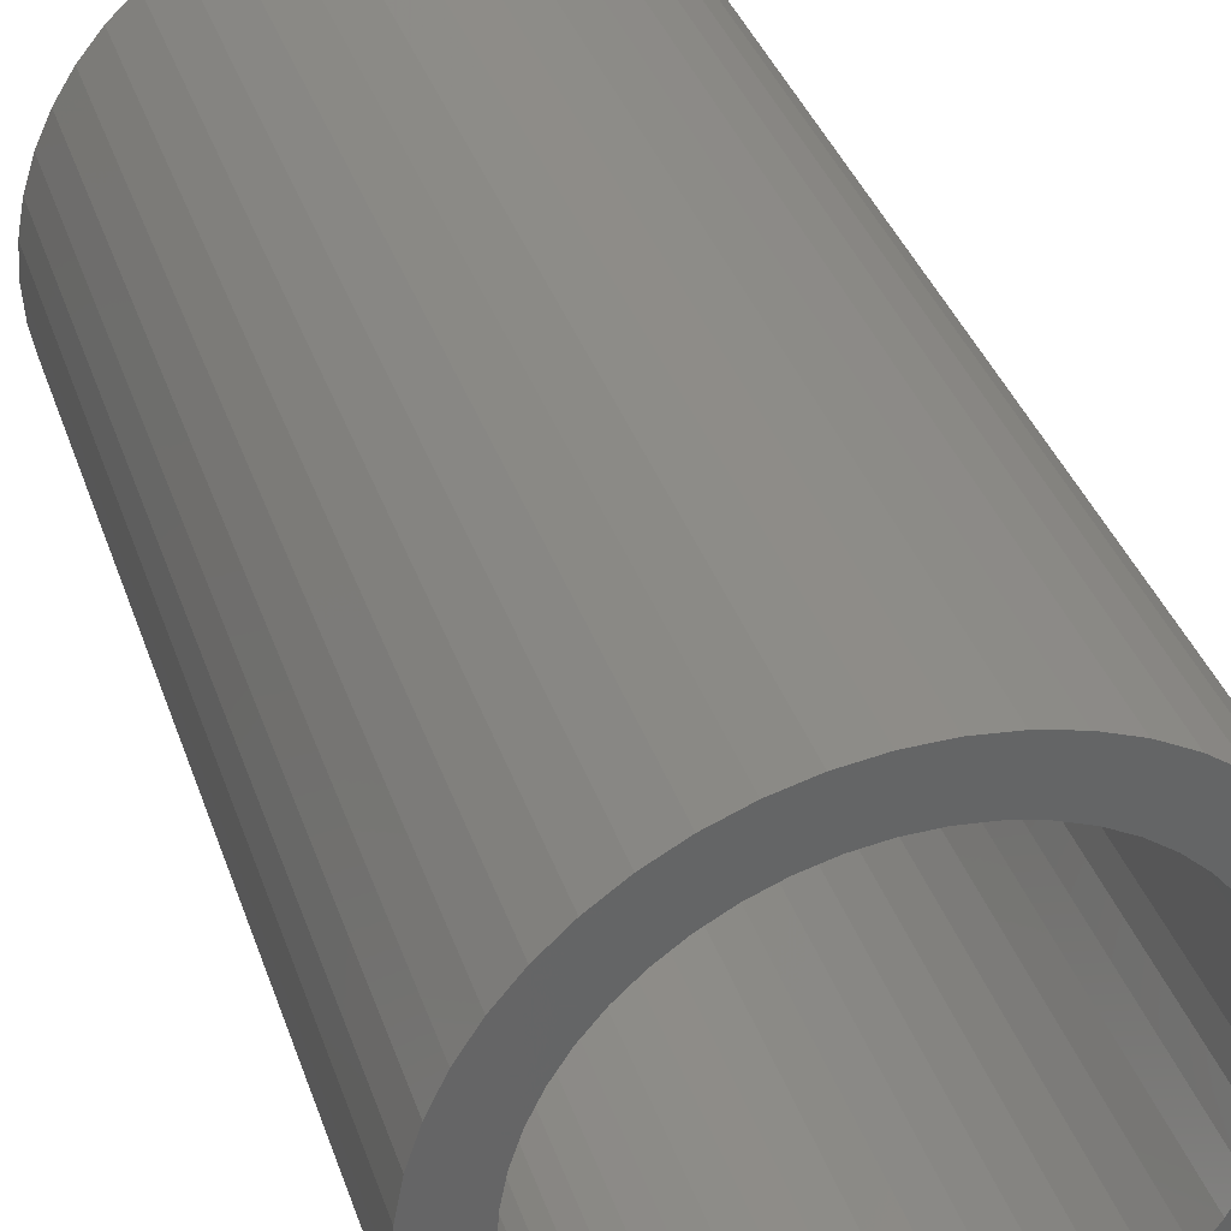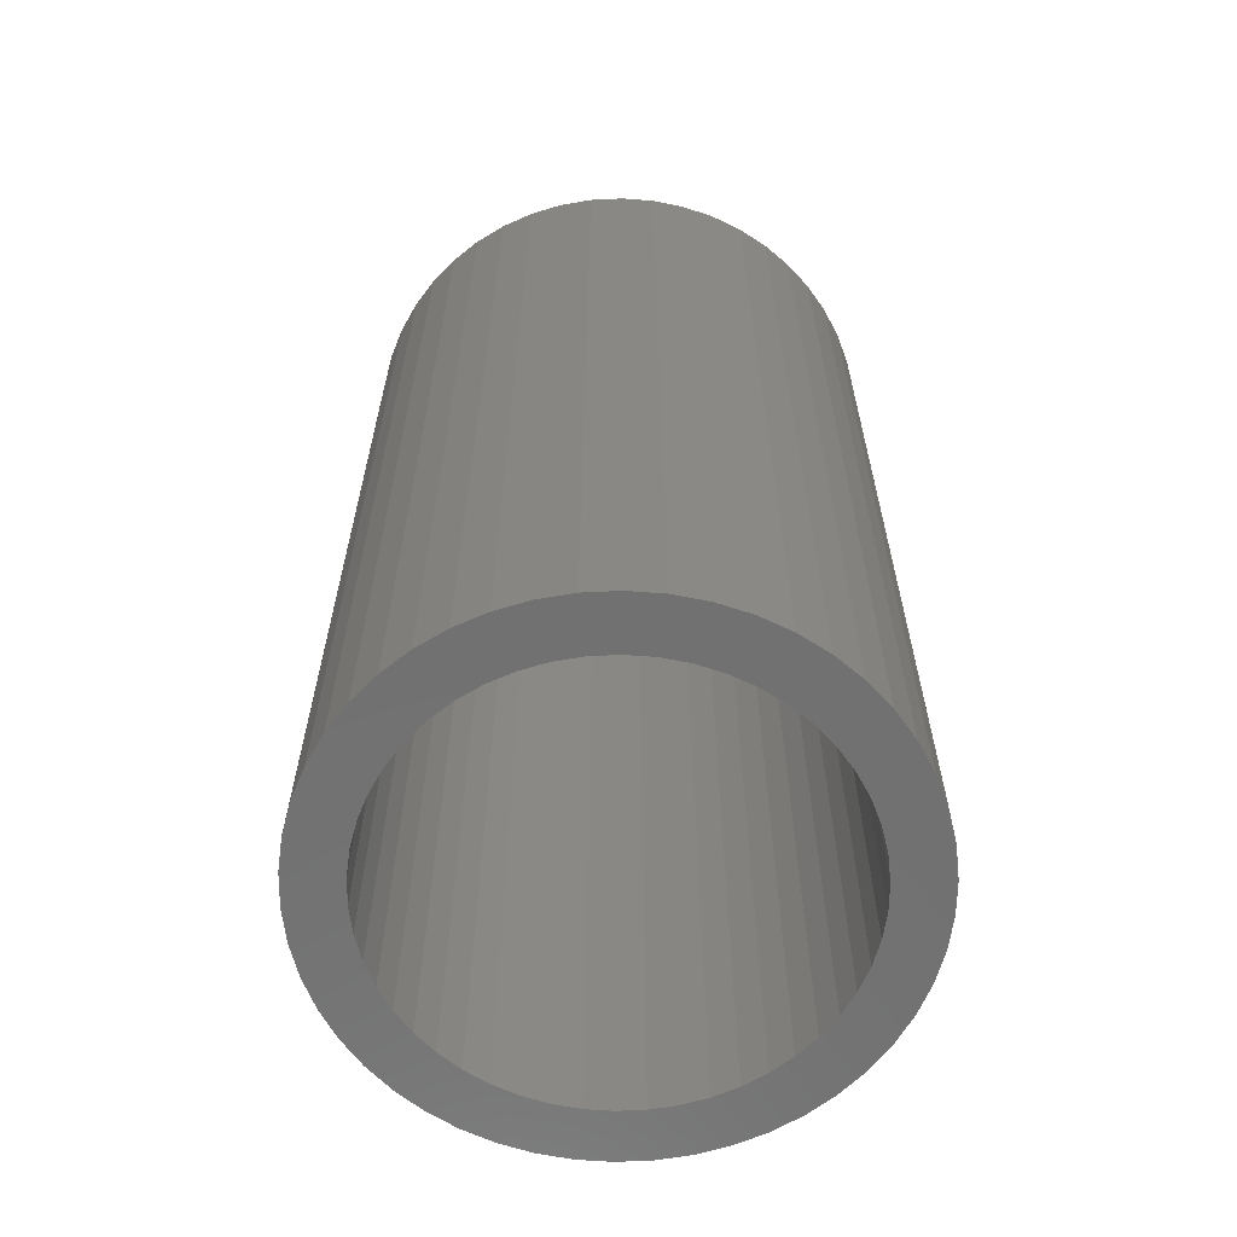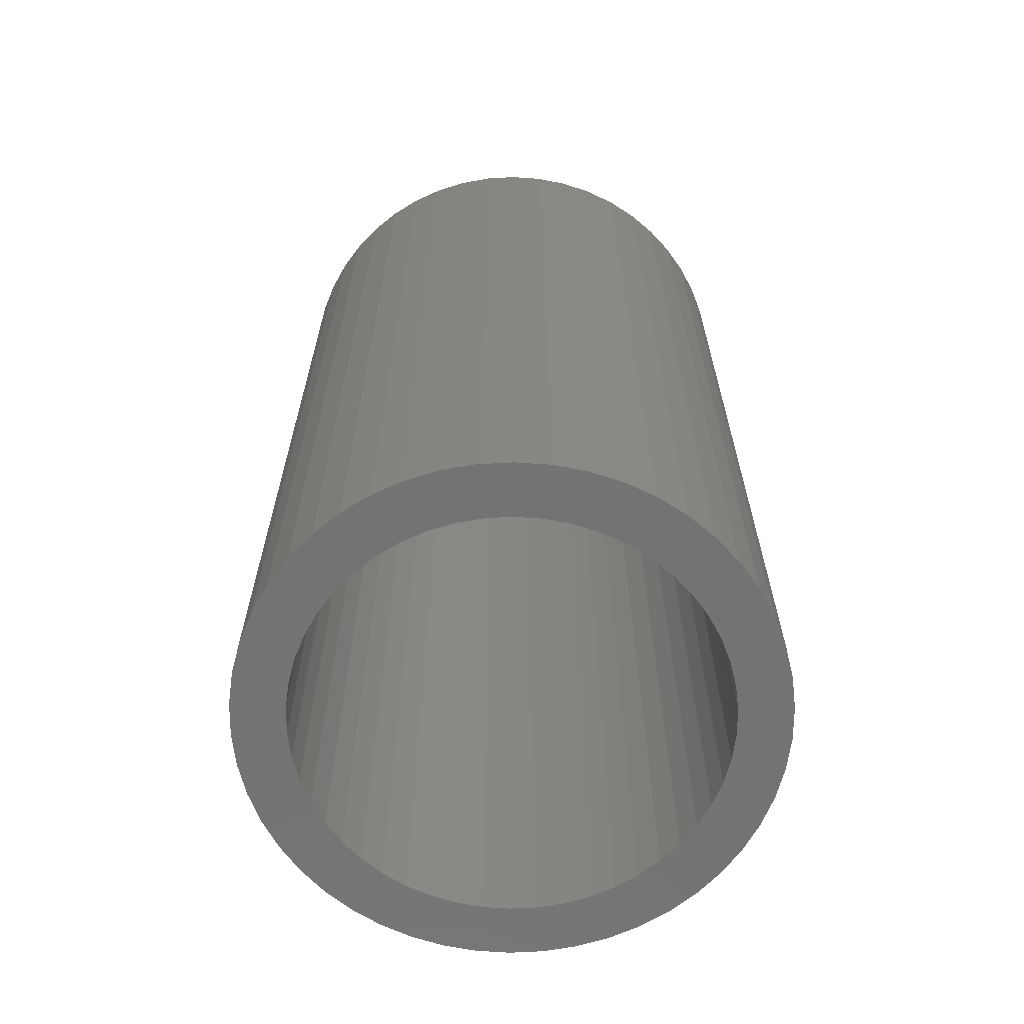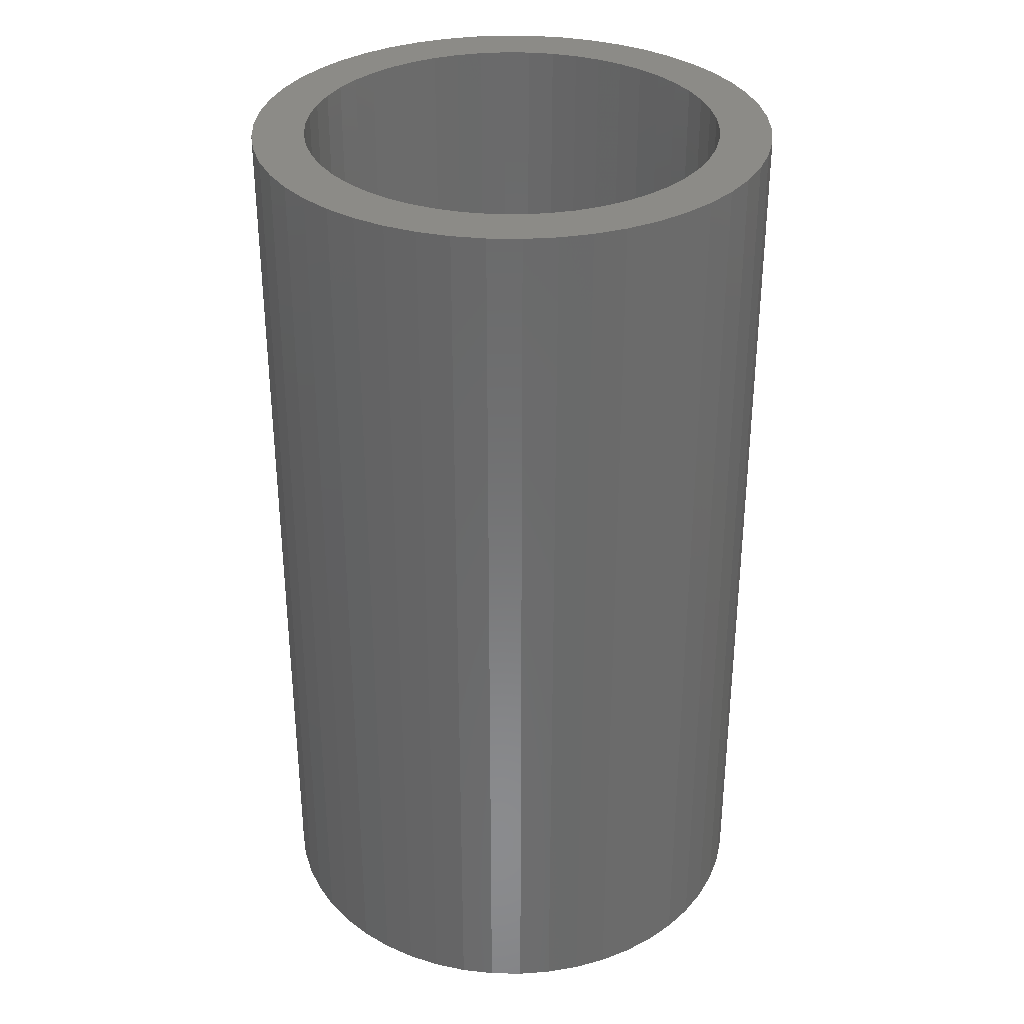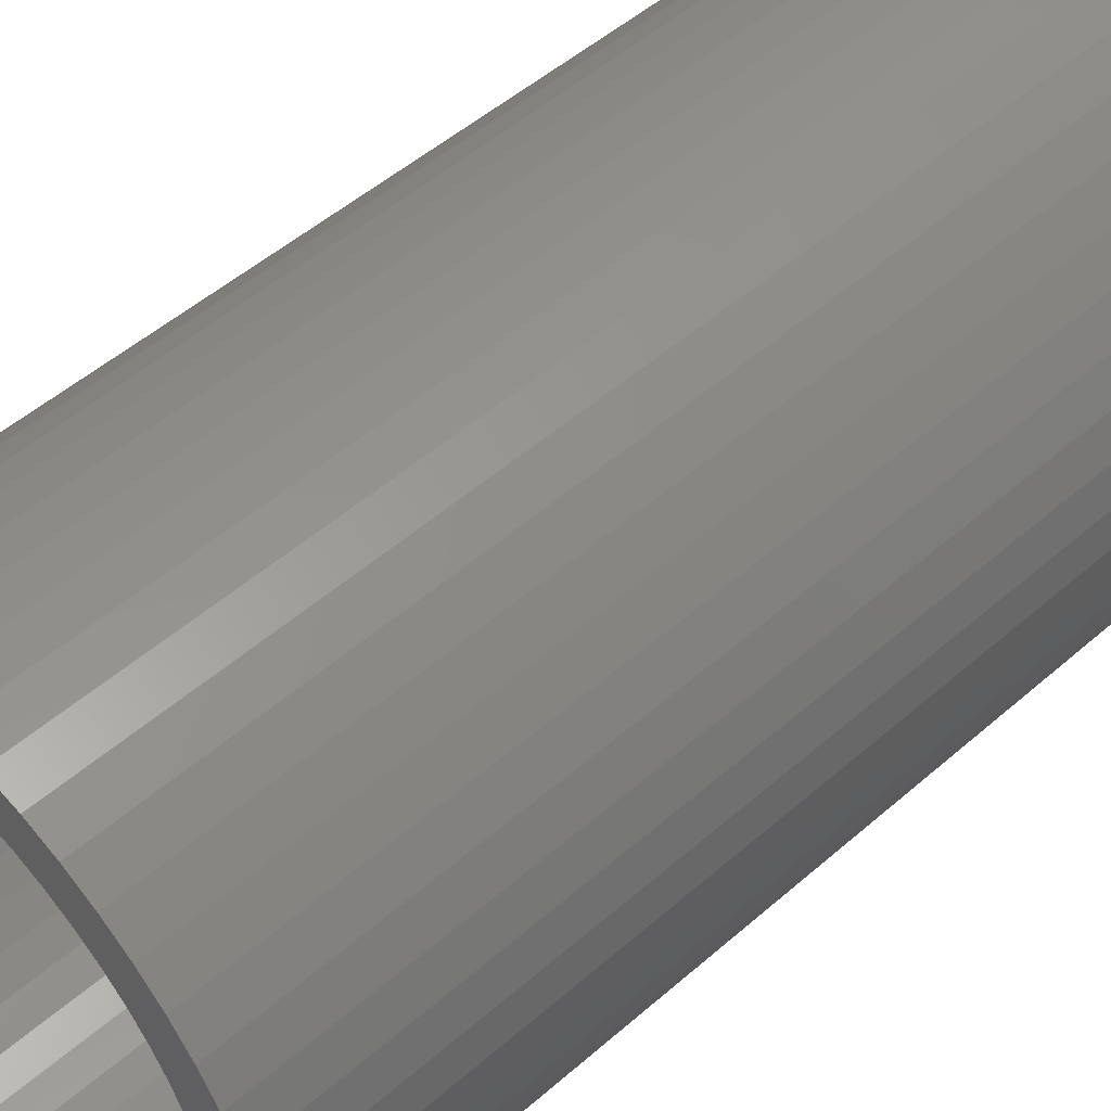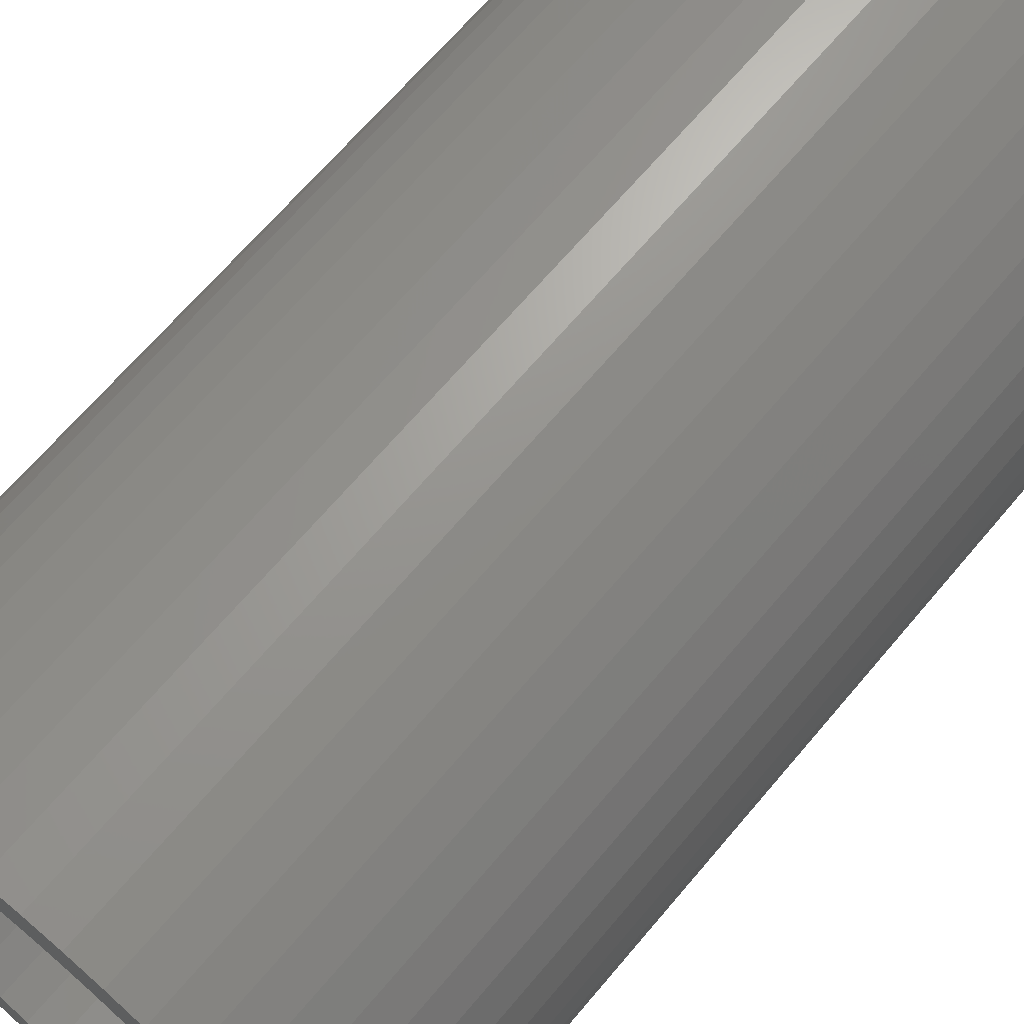
<metadata>
{"format":"stl","ext":"stl","renderer":"f3d","projection":"perspective","resolution":1024,"background":"white","views":[{"elev":37.0,"azim":162.2,"up":"+Y"},{"elev":-62.8,"azim":-62.0,"up":"+Z"},{"elev":-65.3,"azim":-40.1,"up":"+Z"},{"elev":33.2,"azim":-63.3,"up":"+Z"},{"elev":50.6,"azim":-133.7,"up":"+Y"},{"elev":67.0,"azim":40.1,"up":"+Y"}]}
</metadata>
<code>
# stl→obj: 200 verts, 400 faces
v 2.25 0 4
v 2.232 0.282 -4
v 2.232 0.282 4
v 2.25 0 -4
v -2.25 0 -4
v -2.232 0.282 4
v -2.232 0.282 -4
v -2.25 0 4
v 0.1413 2.246 -4
v -0.1413 2.246 4
v 0.1413 2.246 4
v -0.1413 2.246 -4
v -0.1413 -2.246 -4
v 0.1413 -2.246 4
v -0.1413 -2.246 4
v 0.1413 -2.246 -4
v 1.64 1.54 -4
v 1.434 1.734 4
v 1.64 1.54 4
v 1.434 1.734 -4
v -1.434 1.734 -4
v -1.64 1.54 4
v -1.434 1.734 4
v -1.64 1.54 -4
v -0.6953 2.14 -4
v -0.958 2.036 4
v -0.6953 2.14 4
v -0.958 2.036 -4
v 2.092 -0.8283 4
v 2.179 -0.5596 -4
v 2.179 -0.5596 4
v 2.092 -0.8283 -4
v 2.092 0.8283 4
v 1.972 1.084 -4
v 1.972 1.084 4
v 2.092 0.8283 -4
v 2.179 0.5596 -4
v 2.179 0.5596 4
v 0.958 2.036 -4
v 0.6953 2.14 4
v 0.958 2.036 4
v 0.6953 2.14 -4
v 0.4216 2.21 4
v 0.4216 2.21 -4
v 1.206 1.9 4
v 1.206 1.9 -4
v -2.092 0.8283 -4
v -1.972 1.084 4
v -1.972 1.084 -4
v -2.092 0.8283 4
v -1.82 1.323 -4
v -1.82 1.323 4
v -2.179 0.5596 -4
v -2.179 0.5596 4
v -1.206 1.9 4
v -1.206 1.9 -4
v -0.4216 2.21 4
v -0.4216 2.21 -4
v 0.4216 -2.21 4
v 0.4216 -2.21 -4
v 1.82 1.323 4
v 1.82 1.323 -4
v 1.8 0 4
v 1.786 0.2256 4
v 2.232 -0.282 4
v 1.743 0.4476 4
v 1.786 -0.2256 4
v 1.674 0.6626 4
v 1.577 0.8672 4
v 1.743 -0.4476 4
v 1.456 1.058 4
v 1.312 1.232 4
v 1.147 1.387 4
v 0.9645 1.52 4
v 0.7664 1.629 4
v 0.5562 1.712 4
v 0.3373 1.768 4
v 0.113 1.796 4
v -0.113 1.796 4
v -0.3373 1.768 4
v -0.5562 1.712 4
v -0.7664 1.629 4
v -0.9645 1.52 4
v -1.147 1.387 4
v -1.312 1.232 4
v -1.456 1.058 4
v -1.577 0.8672 4
v -1.674 0.6626 4
v -1.743 0.4476 4
v 1.674 -0.6626 4
v 1.972 -1.084 4
v 1.577 -0.8672 4
v 1.82 -1.323 4
v 1.456 -1.058 4
v 1.64 -1.54 4
v 1.312 -1.232 4
v 1.434 -1.734 4
v 1.147 -1.387 4
v 1.206 -1.9 4
v 0.9645 -1.52 4
v 0.958 -2.036 4
v 0.7664 -1.629 4
v 0.6953 -2.14 4
v 0.5562 -1.712 4
v 0.3373 -1.768 4
v 0.113 -1.796 4
v -0.113 -1.796 4
v -0.3373 -1.768 4
v -0.4216 -2.21 4
v -0.5562 -1.712 4
v -0.6953 -2.14 4
v -0.7664 -1.629 4
v -0.958 -2.036 4
v -0.9645 -1.52 4
v -1.206 -1.9 4
v -1.147 -1.387 4
v -1.434 -1.734 4
v -1.312 -1.232 4
v -1.64 -1.54 4
v -1.456 -1.058 4
v -1.82 -1.323 4
v -1.577 -0.8672 4
v -1.972 -1.084 4
v -1.674 -0.6626 4
v -2.092 -0.8283 4
v -1.743 -0.4476 4
v -2.179 -0.5596 4
v -1.786 -0.2256 4
v -2.232 -0.282 4
v -1.8 0 4
v -1.786 0.2256 4
v 2.232 -0.282 -4
v 1.972 -1.084 -4
v 1.82 -1.323 -4
v -1.64 -1.54 -4
v -1.434 -1.734 -4
v -1.972 -1.084 -4
v -2.092 -0.8283 -4
v -1.82 -1.323 -4
v 1.8 0 -4
v 1.786 -0.2256 -4
v 1.743 -0.4476 -4
v 1.786 0.2256 -4
v 1.674 -0.6626 -4
v 1.577 -0.8672 -4
v 1.743 0.4476 -4
v 1.456 -1.058 -4
v 1.64 -1.54 -4
v 1.312 -1.232 -4
v 1.434 -1.734 -4
v 1.147 -1.387 -4
v 1.206 -1.9 -4
v 0.9645 -1.52 -4
v 0.958 -2.036 -4
v 0.7664 -1.629 -4
v 0.6953 -2.14 -4
v 0.5562 -1.712 -4
v 0.3373 -1.768 -4
v 0.113 -1.796 -4
v -0.113 -1.796 -4
v -0.3373 -1.768 -4
v -0.4216 -2.21 -4
v -0.5562 -1.712 -4
v -0.6953 -2.14 -4
v -0.7664 -1.629 -4
v -0.958 -2.036 -4
v -0.9645 -1.52 -4
v -1.206 -1.9 -4
v -1.147 -1.387 -4
v -1.312 -1.232 -4
v -1.456 -1.058 -4
v -1.577 -0.8672 -4
v -1.674 -0.6626 -4
v -1.743 -0.4476 -4
v 1.674 0.6626 -4
v 1.577 0.8672 -4
v 1.456 1.058 -4
v 1.312 1.232 -4
v 1.147 1.387 -4
v 0.9645 1.52 -4
v 0.7664 1.629 -4
v 0.5562 1.712 -4
v 0.3373 1.768 -4
v 0.113 1.796 -4
v -0.113 1.796 -4
v -0.3373 1.768 -4
v -0.5562 1.712 -4
v -0.7664 1.629 -4
v -0.9645 1.52 -4
v -1.147 1.387 -4
v -1.312 1.232 -4
v -1.456 1.058 -4
v -1.577 0.8672 -4
v -1.674 0.6626 -4
v -1.743 0.4476 -4
v -1.786 0.2256 -4
v -1.8 0 -4
v -2.179 -0.5596 -4
v -1.786 -0.2256 -4
v -2.232 -0.282 -4
f 1 2 3
f 2 1 4
f 5 6 7
f 6 5 8
f 9 10 11
f 10 9 12
f 13 14 15
f 14 13 16
f 17 18 19
f 18 17 20
f 21 22 23
f 22 21 24
f 25 26 27
f 26 25 28
f 29 30 31
f 30 29 32
f 33 34 35
f 34 33 36
f 3 37 38
f 37 3 2
f 39 40 41
f 40 39 42
f 42 43 40
f 43 42 44
f 20 45 18
f 45 20 46
f 47 48 49
f 48 47 50
f 51 22 24
f 22 51 52
f 53 50 47
f 50 53 54
f 28 55 26
f 55 28 56
f 12 57 10
f 57 12 58
f 16 59 14
f 59 16 60
f 38 36 33
f 36 38 37
f 61 17 19
f 17 61 62
f 35 62 61
f 62 35 34
f 44 11 43
f 11 44 9
f 46 41 45
f 41 46 39
f 49 52 51
f 52 49 48
f 7 54 53
f 54 7 6
f 63 1 3
f 64 3 38
f 1 63 65
f 66 38 33
f 67 65 63
f 68 33 35
f 65 67 31
f 69 35 61
f 70 31 67
f 31 70 29
f 3 64 63
f 38 66 64
f 33 68 66
f 71 61 19
f 35 69 68
f 61 71 69
f 72 19 18
f 19 72 71
f 73 18 45
f 18 73 72
f 45 74 73
f 41 74 45
f 41 75 74
f 40 75 41
f 40 76 75
f 43 76 40
f 43 77 76
f 11 77 43
f 11 78 77
f 11 79 78
f 10 79 11
f 10 80 79
f 57 80 10
f 57 81 80
f 27 81 57
f 27 82 81
f 26 82 27
f 26 83 82
f 55 83 26
f 83 55 84
f 23 84 55
f 84 23 85
f 22 85 23
f 85 22 86
f 52 86 22
f 86 52 87
f 48 87 52
f 87 48 88
f 88 50 89
f 50 88 48
f 90 29 70
f 29 90 91
f 92 91 90
f 91 92 93
f 94 93 92
f 93 94 95
f 96 95 94
f 95 96 97
f 98 97 96
f 97 98 99
f 100 99 98
f 100 101 99
f 102 101 100
f 102 103 101
f 104 103 102
f 104 59 103
f 105 59 104
f 105 14 59
f 106 14 105
f 107 14 106
f 107 15 14
f 108 15 107
f 108 109 15
f 110 109 108
f 110 111 109
f 112 111 110
f 112 113 111
f 114 113 112
f 115 114 116
f 114 115 113
f 117 116 118
f 116 117 115
f 119 118 120
f 121 120 122
f 118 119 117
f 123 122 124
f 125 124 126
f 127 126 128
f 120 121 119
f 129 128 130
f 54 89 50
f 89 54 131
f 122 123 121
f 6 131 54
f 124 125 123
f 131 6 130
f 126 127 125
f 8 130 6
f 128 129 127
f 130 8 129
f 56 23 55
f 23 56 21
f 58 27 57
f 27 58 25
f 65 4 1
f 4 65 132
f 93 133 91
f 133 93 134
f 31 132 65
f 132 31 30
f 135 117 119
f 117 135 136
f 137 125 138
f 125 137 123
f 135 121 139
f 121 135 119
f 140 4 132
f 141 132 30
f 4 140 2
f 142 30 32
f 143 2 140
f 144 32 133
f 2 143 37
f 145 133 134
f 146 37 143
f 37 146 36
f 132 141 140
f 30 142 141
f 32 144 142
f 147 134 148
f 133 145 144
f 134 147 145
f 149 148 150
f 148 149 147
f 151 150 152
f 150 151 149
f 152 153 151
f 154 153 152
f 154 155 153
f 156 155 154
f 156 157 155
f 60 157 156
f 60 158 157
f 16 158 60
f 16 159 158
f 16 160 159
f 13 160 16
f 13 161 160
f 162 161 13
f 162 163 161
f 164 163 162
f 164 165 163
f 166 165 164
f 166 167 165
f 168 167 166
f 167 168 169
f 136 169 168
f 169 136 170
f 135 170 136
f 170 135 171
f 139 171 135
f 171 139 172
f 137 172 139
f 172 137 173
f 173 138 174
f 138 173 137
f 175 36 146
f 36 175 34
f 176 34 175
f 34 176 62
f 177 62 176
f 62 177 17
f 178 17 177
f 17 178 20
f 179 20 178
f 20 179 46
f 180 46 179
f 180 39 46
f 181 39 180
f 181 42 39
f 182 42 181
f 182 44 42
f 183 44 182
f 183 9 44
f 184 9 183
f 185 9 184
f 185 12 9
f 186 12 185
f 186 58 12
f 187 58 186
f 187 25 58
f 188 25 187
f 188 28 25
f 189 28 188
f 56 189 190
f 189 56 28
f 21 190 191
f 190 21 56
f 24 191 192
f 51 192 193
f 191 24 21
f 49 193 194
f 47 194 195
f 53 195 196
f 192 51 24
f 7 196 197
f 198 174 138
f 174 198 199
f 193 49 51
f 200 199 198
f 194 47 49
f 199 200 197
f 195 53 47
f 5 197 200
f 196 7 53
f 197 5 7
f 152 97 99
f 97 152 150
f 91 32 29
f 32 91 133
f 138 127 198
f 127 138 125
f 95 134 93
f 134 95 148
f 154 99 101
f 99 154 152
f 156 101 103
f 101 156 154
f 60 103 59
f 103 60 156
f 162 15 109
f 15 162 13
f 168 113 115
f 113 168 166
f 139 123 137
f 123 139 121
f 198 129 200
f 129 198 127
f 200 8 5
f 8 200 129
f 150 95 97
f 95 150 148
f 164 109 111
f 109 164 162
f 166 111 113
f 111 166 164
f 136 115 117
f 115 136 168
f 140 64 143
f 64 140 63
f 130 196 131
f 196 130 197
f 185 78 79
f 78 185 184
f 159 107 106
f 107 159 160
f 179 72 73
f 72 179 178
f 191 84 85
f 84 191 190
f 188 81 82
f 81 188 187
f 175 69 176
f 69 175 68
f 143 66 146
f 66 143 64
f 182 75 76
f 75 182 181
f 183 76 77
f 76 183 182
f 180 73 74
f 73 180 179
f 88 193 87
f 193 88 194
f 89 194 88
f 194 89 195
f 187 80 81
f 80 187 186
f 158 106 105
f 106 158 159
f 155 104 102
f 104 155 157
f 146 68 175
f 68 146 66
f 177 72 178
f 72 177 71
f 176 71 177
f 71 176 69
f 184 77 78
f 77 184 183
f 181 74 75
f 74 181 180
f 87 192 86
f 192 87 193
f 86 191 85
f 191 86 192
f 131 195 89
f 195 131 196
f 189 82 83
f 82 189 188
f 190 83 84
f 83 190 189
f 186 79 80
f 79 186 185
f 141 63 140
f 63 141 67
f 153 102 100
f 102 153 155
f 149 98 96
f 98 149 151
f 142 67 141
f 67 142 70
f 122 173 124
f 173 122 172
f 145 90 144
f 90 145 92
f 149 94 147
f 94 149 96
f 161 110 108
f 110 161 163
f 118 171 120
f 171 118 170
f 124 174 126
f 174 124 173
f 157 105 104
f 105 157 158
f 151 100 98
f 100 151 153
f 144 70 142
f 70 144 90
f 147 92 145
f 92 147 94
f 160 108 107
f 108 160 161
f 163 112 110
f 112 163 165
f 167 116 114
f 116 167 169
f 169 118 116
f 118 169 170
f 126 199 128
f 199 126 174
f 128 197 130
f 197 128 199
f 165 114 112
f 114 165 167
f 120 172 122
f 172 120 171

</code>
